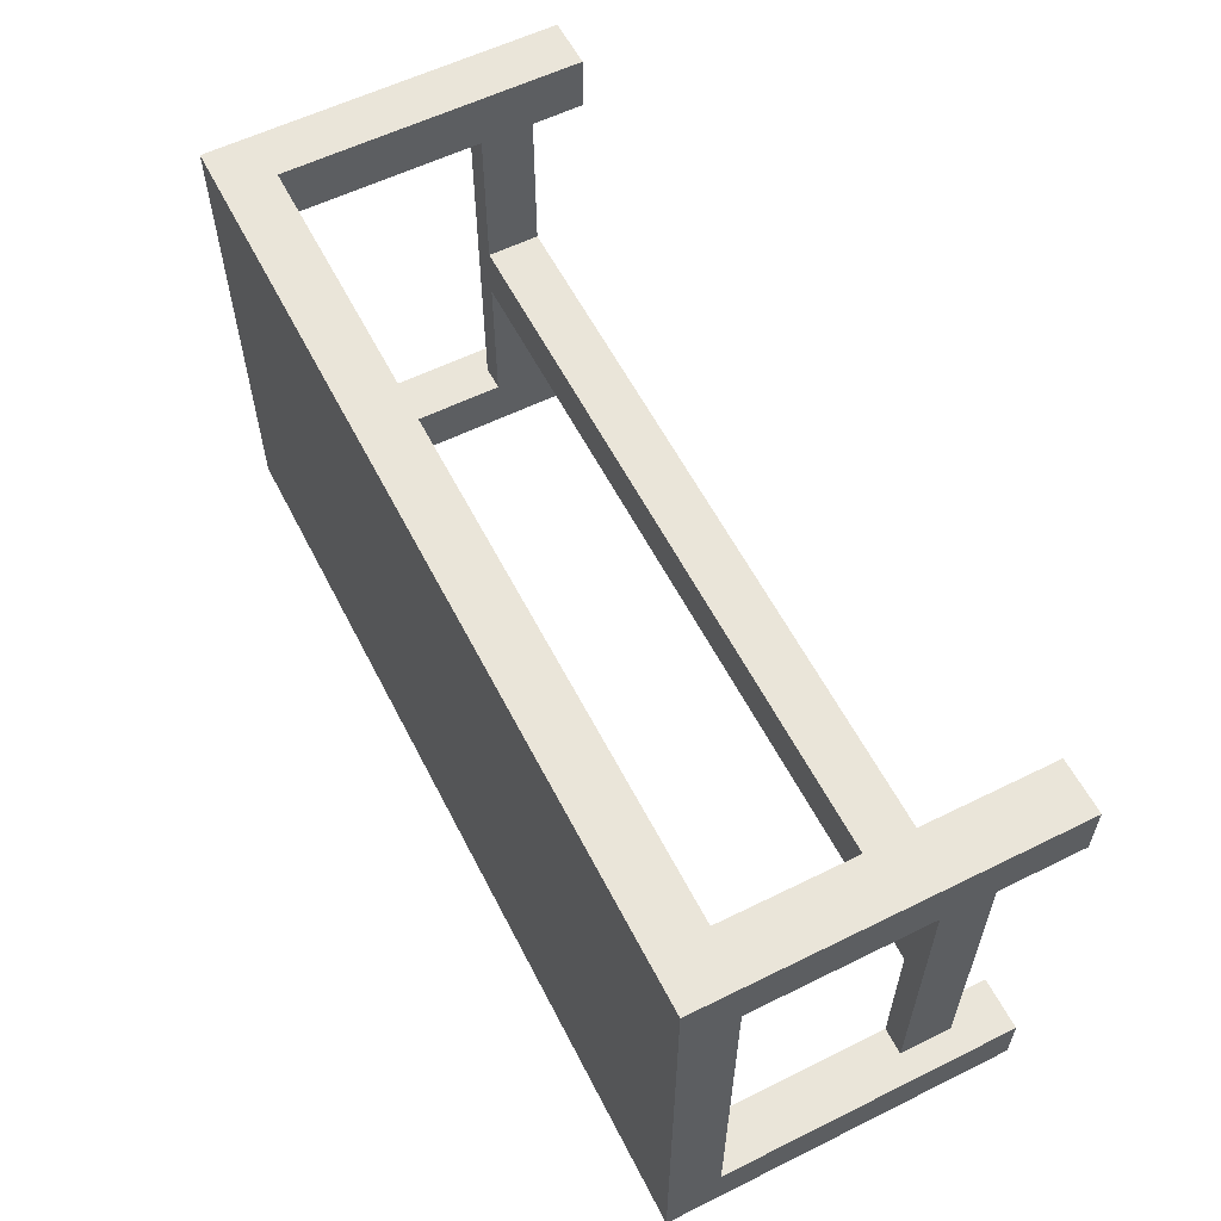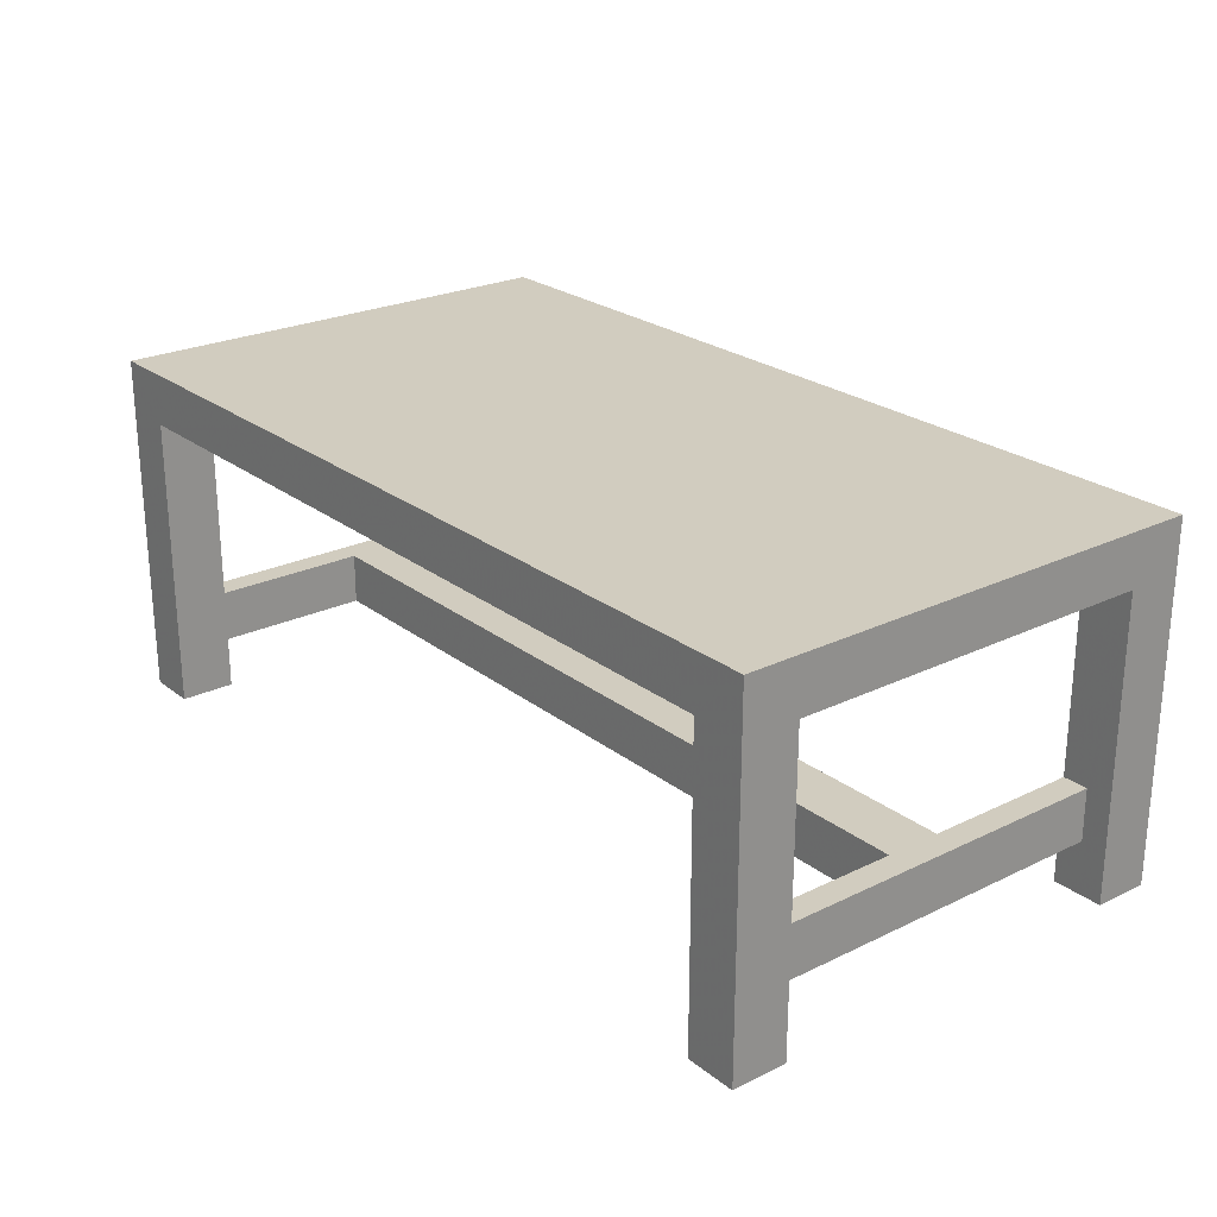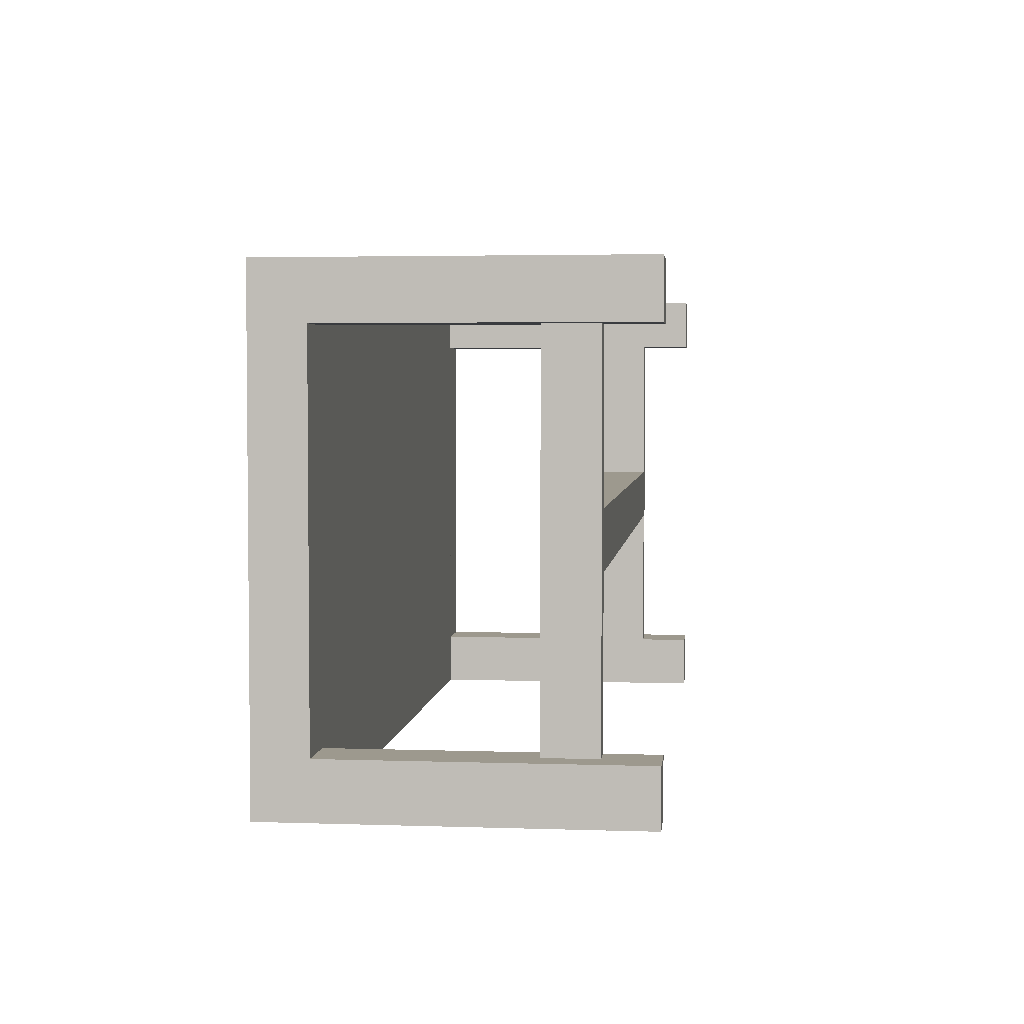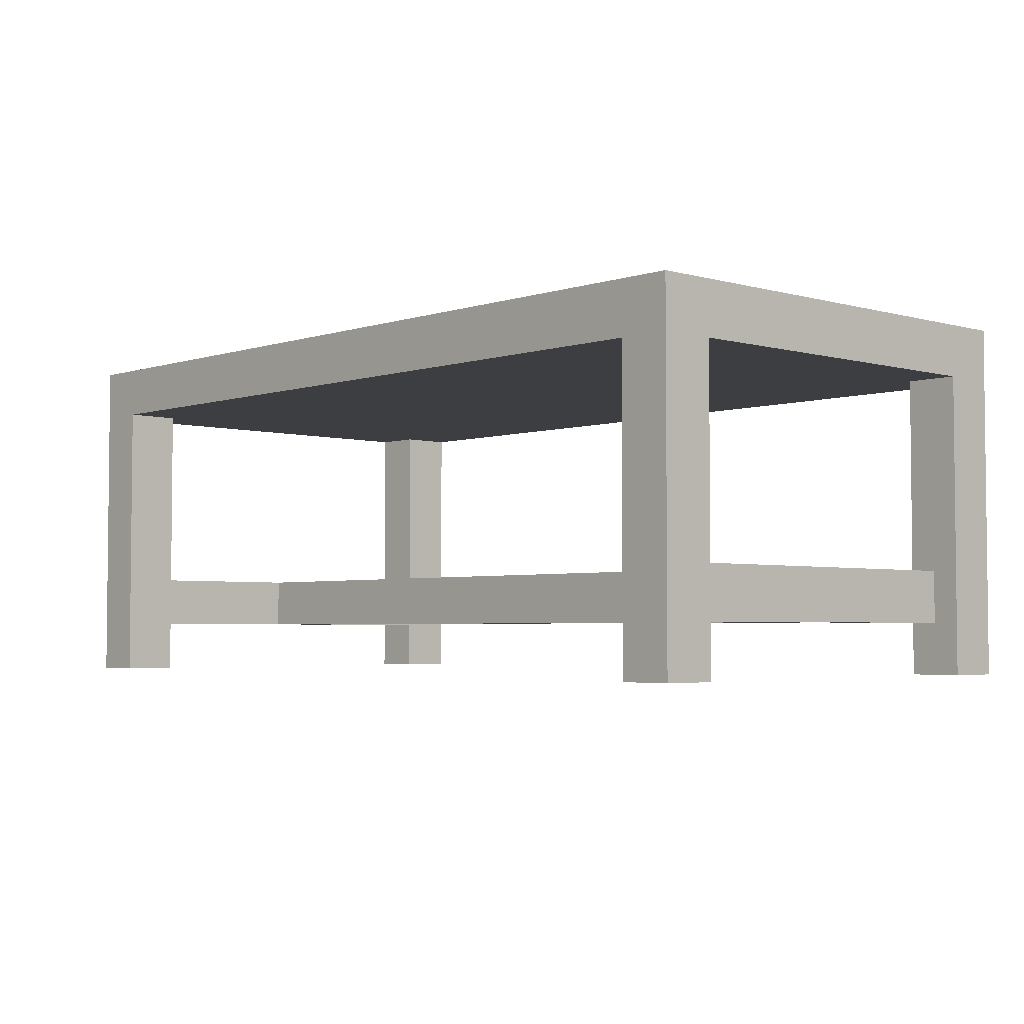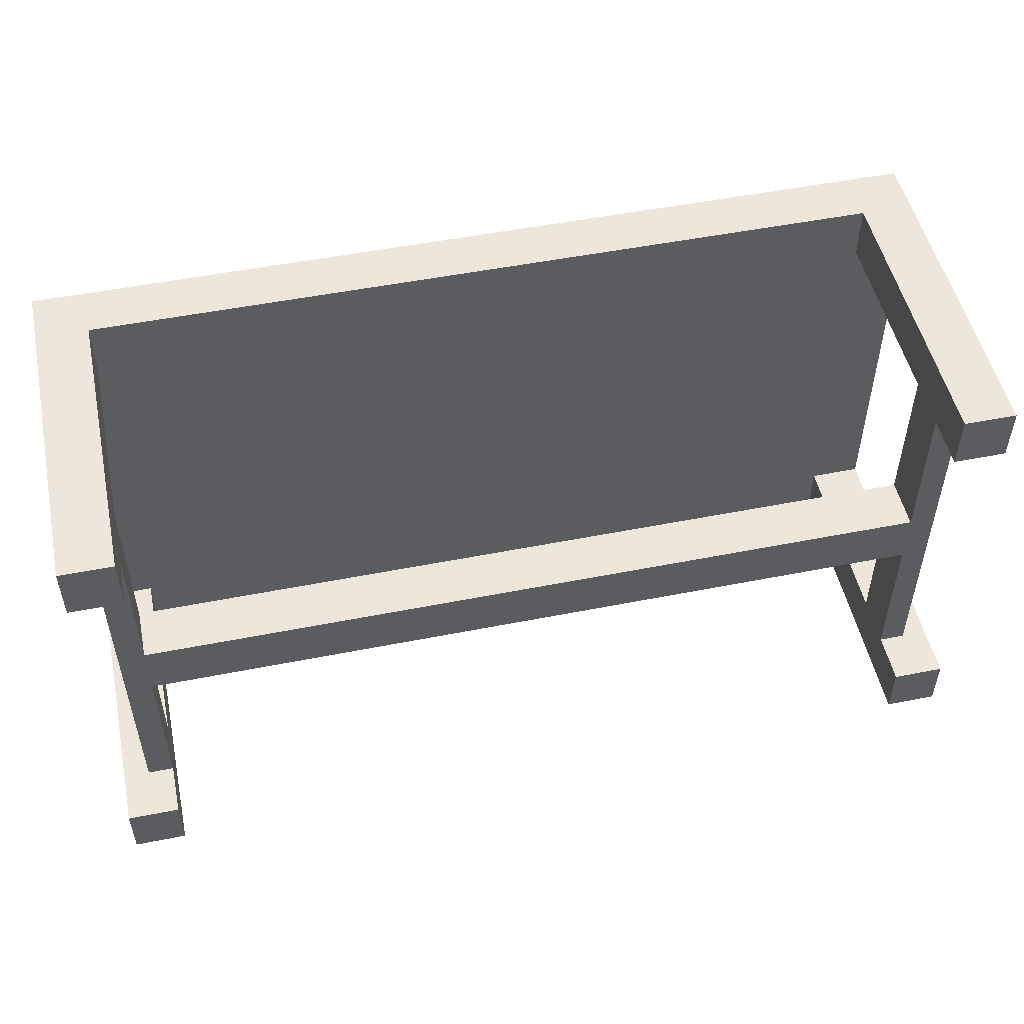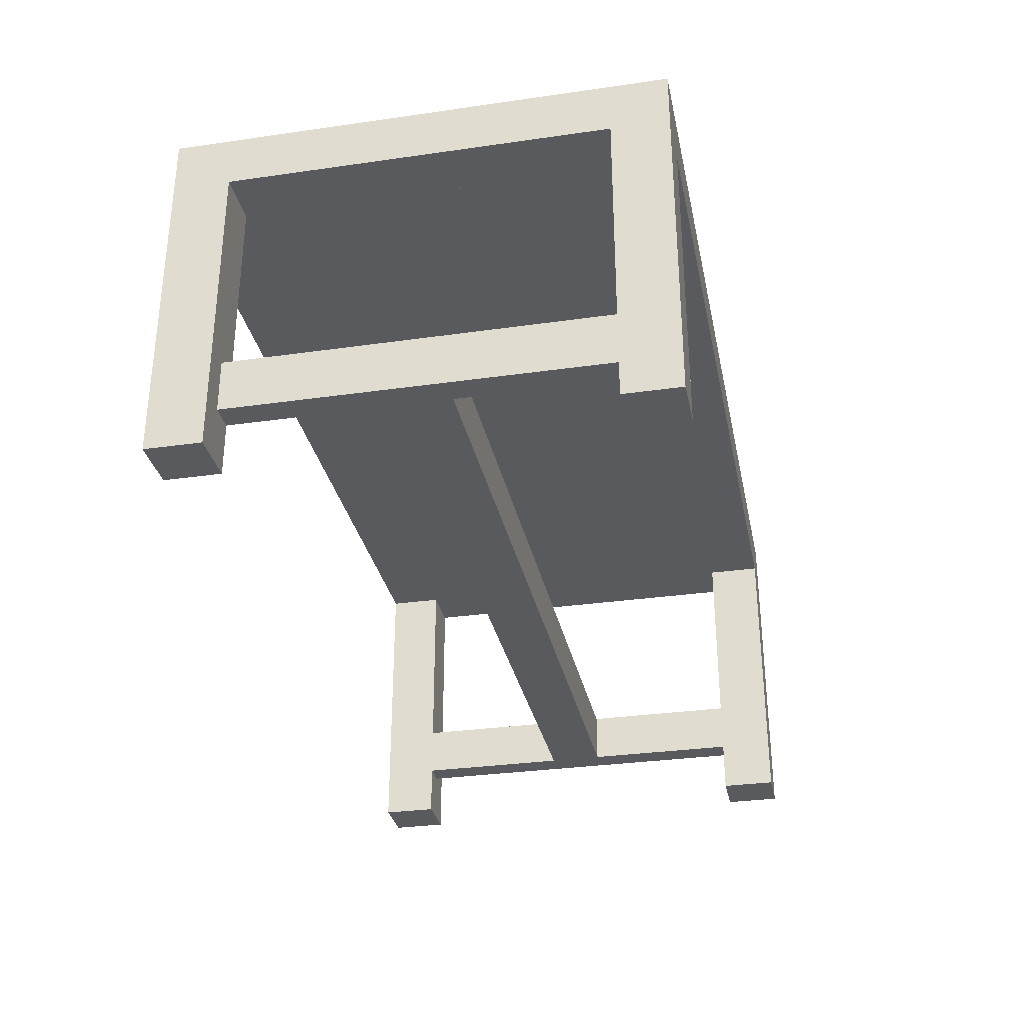
<metadata>
{"format":"obj","ext":"obj","renderer":"f3d","projection":"perspective","resolution":1024,"background":"white","views":[{"elev":58.5,"azim":-117.0,"up":"+Z"},{"elev":24.2,"azim":51.4,"up":"+Y"},{"elev":3.4,"azim":-83.7,"up":"+Z"},{"elev":-3.6,"azim":47.2,"up":"+Y"},{"elev":51.1,"azim":-12.2,"up":"+Z"},{"elev":-31.3,"azim":101.5,"up":"+Y"}]}
</metadata>
<code>
v 0.9424 0.05764 0.4694
v 0.9424 0.1153 0.4694
v 0.05764 0.05764 0.4694
v 0.05764 0.1153 0.4694
v 0.05764 0.05764 0.5306
v 0.05764 0.1153 0.5306
v 0.9424 0.05764 0.5306
v 0.9424 0.1153 0.5306
v 0.9424 0.3306 0.7658
v 0.9424 0.3306 0.7045
v 0.05764 0.3306 0.7658
v 0.05764 0.3306 0.7045
v 0.05764 0.3306 0.2342
v 0.9424 0.3306 0.2342
v 0.9424 0.3306 0.2955
v 1 0.3306 0.7045
v 1 0.3306 0.2955
v 0.05764 0.3306 0.2955
v 0 0.3306 0.7045
v 0 0.3306 0.2955
v 0.9712 0.05764 0.7045
v 0.9712 0.05764 0.2955
v 0.9424 0.05764 0.7045
v 0.9424 0.05764 0.2955
v 0.02882 0.05764 0.7045
v 0.05764 0.05764 0.7045
v 0.02882 0.05764 0.2955
v 0.05764 0.05764 0.2955
v 0.9712 0.1153 0.2955
v 0.9712 0.1153 0.7045
v 0.9424 0.1153 0.2955
v 0.9424 0.1153 0.7045
v 0.02882 0.1153 0.7045
v 0.05764 0.1153 0.7045
v 0.02882 0.1153 0.2955
v 0.05764 0.1153 0.2955
v 0.05764 0 0.2342
v 0.05764 0 0.2955
v 0 0 0.7045
v 0 0 0.7658
v 0 0.3883 0.7658
v 0 0.3883 0.2342
v 0 0 0.2955
v 0 0 0.2342
v 0.05764 0 0.7658
v 0.05764 0 0.7045
v 1 0 0.2955
v 1 0 0.2342
v 0.9424 0 0.2955
v 0.9424 0 0.2342
v 1 0 0.7658
v 1 0 0.7045
v 0.9424 0 0.7658
v 0.9424 0 0.7045
v 1 0.3883 0.2342
v 1 0.3883 0.7658
g table
f 2 1 3
f 3 4 2
f 6 5 7
f 7 8 6
f 10 9 11
f 10 11 12
f 10 12 13
f 10 13 14
f 10 14 15
f 16 10 15
f 15 17 16
f 12 18 13
f 18 12 19
f 19 20 18
f 22 21 23
f 23 7 22
f 7 1 22
f 1 24 22
f 3 1 7
f 7 5 3
f 25 3 5
f 5 26 25
f 25 27 3
f 28 3 27
f 30 29 31
f 31 32 30
f 31 2 32
f 2 8 32
f 2 4 8
f 4 6 8
f 6 4 33
f 33 34 6
f 4 35 33
f 4 36 35
f 37 13 18
f 18 38 37
f 18 36 38
f 36 28 38
f 36 4 28
f 4 3 28
f 19 39 40
f 19 40 41
f 20 19 41
f 20 41 42
f 43 20 42
f 42 44 43
f 34 12 11
f 11 26 34
f 26 11 45
f 45 46 26
f 34 26 5
f 5 6 34
f 46 45 40
f 40 39 46
f 33 35 27
f 27 25 33
f 48 47 49
f 49 50 48
f 25 46 39
f 39 19 25
f 19 33 25
f 19 34 33
f 19 12 34
f 46 25 26
f 22 29 30
f 30 21 22
f 52 51 53
f 53 54 52
f 17 55 56
f 56 16 17
f 56 52 16
f 56 51 52
f 55 17 47
f 47 48 55
f 24 49 47
f 47 22 24
f 47 17 22
f 17 29 22
f 17 15 29
f 31 29 15
f 43 38 28
f 28 27 43
f 20 43 27
f 27 35 20
f 35 36 20
f 36 18 20
f 52 54 23
f 23 21 52
f 16 52 21
f 21 30 16
f 30 32 16
f 32 10 16
f 31 24 1
f 1 2 31
f 24 31 15
f 49 24 15
f 49 15 14
f 14 50 49
f 37 38 43
f 43 44 37
f 32 8 7
f 7 23 32
f 23 10 32
f 23 54 10
f 54 53 10
f 53 9 10
f 41 56 55
f 55 42 41
f 37 44 42
f 42 13 37
f 13 42 55
f 14 13 55
f 14 55 48
f 48 50 14
f 9 53 51
f 51 56 9
f 56 41 9
f 11 9 41
f 11 41 40
f 40 45 11
g table
f 2 1 3
f 3 4 2
f 6 5 7
f 7 8 6
f 10 9 11
f 10 11 12
f 10 12 13
f 10 13 14
f 10 14 15
f 16 10 15
f 15 17 16
f 12 18 13
f 18 12 19
f 19 20 18
f 22 21 23
f 23 7 22
f 7 1 22
f 1 24 22
f 3 1 7
f 7 5 3
f 25 3 5
f 5 26 25
f 25 27 3
f 28 3 27
f 30 29 31
f 31 32 30
f 31 2 32
f 2 8 32
f 2 4 8
f 4 6 8
f 6 4 33
f 33 34 6
f 4 35 33
f 4 36 35
f 37 13 18
f 18 38 37
f 18 36 38
f 36 28 38
f 36 4 28
f 4 3 28
f 19 39 40
f 19 40 41
f 20 19 41
f 20 41 42
f 43 20 42
f 42 44 43
f 34 12 11
f 11 26 34
f 26 11 45
f 45 46 26
f 34 26 5
f 5 6 34
f 46 45 40
f 40 39 46
f 33 35 27
f 27 25 33
f 48 47 49
f 49 50 48
f 25 46 39
f 39 19 25
f 19 33 25
f 19 34 33
f 19 12 34
f 46 25 26
f 22 29 30
f 30 21 22
f 52 51 53
f 53 54 52
f 17 55 56
f 56 16 17
f 56 52 16
f 56 51 52
f 55 17 47
f 47 48 55
f 24 49 47
f 47 22 24
f 47 17 22
f 17 29 22
f 17 15 29
f 31 29 15
f 43 38 28
f 28 27 43
f 20 43 27
f 27 35 20
f 35 36 20
f 36 18 20
f 52 54 23
f 23 21 52
f 16 52 21
f 21 30 16
f 30 32 16
f 32 10 16
f 31 24 1
f 1 2 31
f 24 31 15
f 49 24 15
f 49 15 14
f 14 50 49
f 37 38 43
f 43 44 37
f 32 8 7
f 7 23 32
f 23 10 32
f 23 54 10
f 54 53 10
f 53 9 10
f 41 56 55
f 55 42 41
f 37 44 42
f 42 13 37
f 13 42 55
f 14 13 55
f 14 55 48
f 48 50 14
f 9 53 51
f 51 56 9
f 56 41 9
f 11 9 41
f 11 41 40
f 40 45 11

</code>
